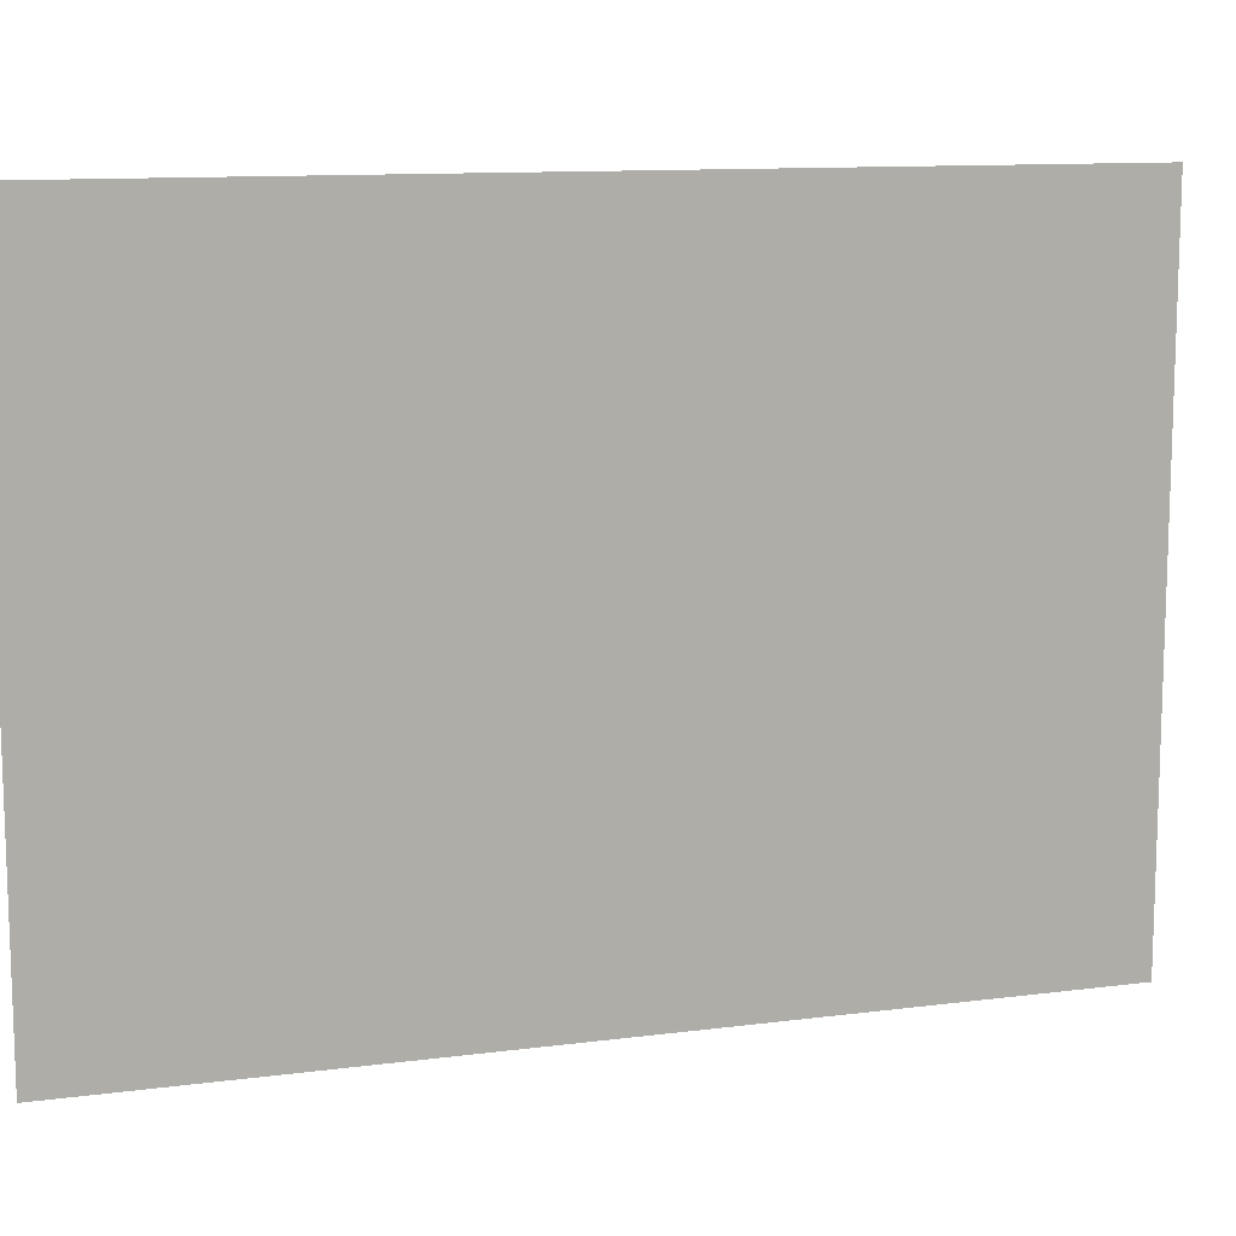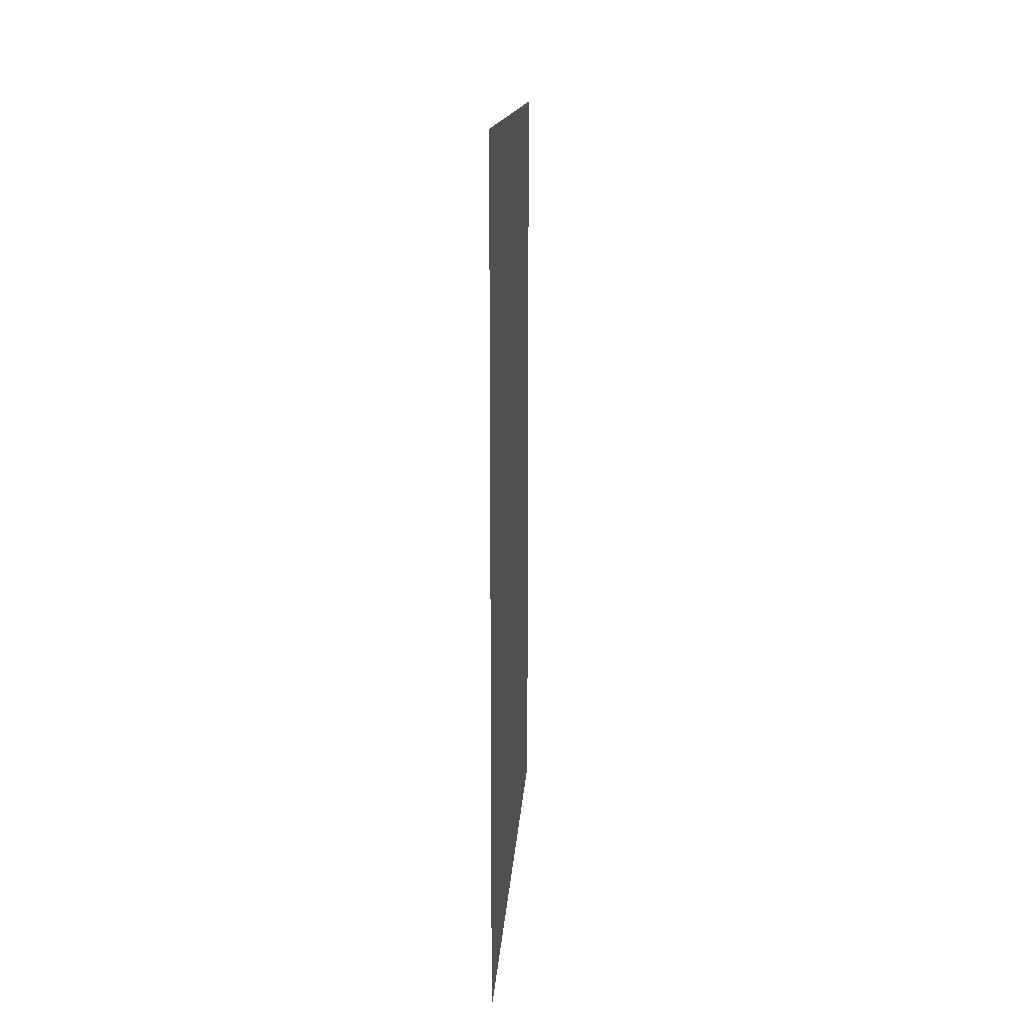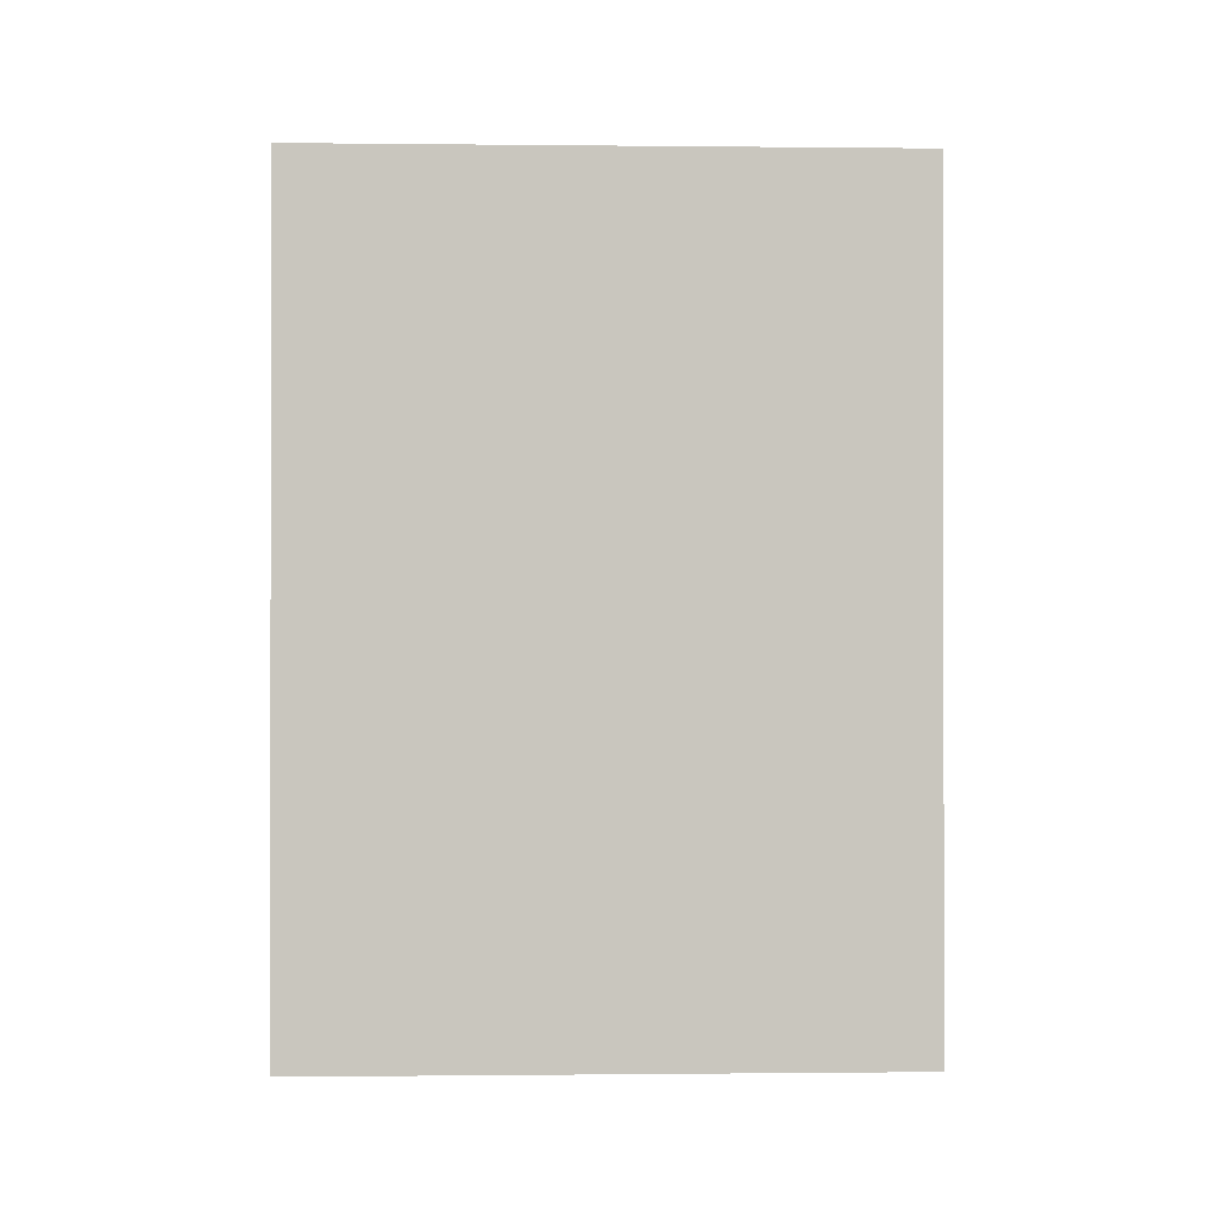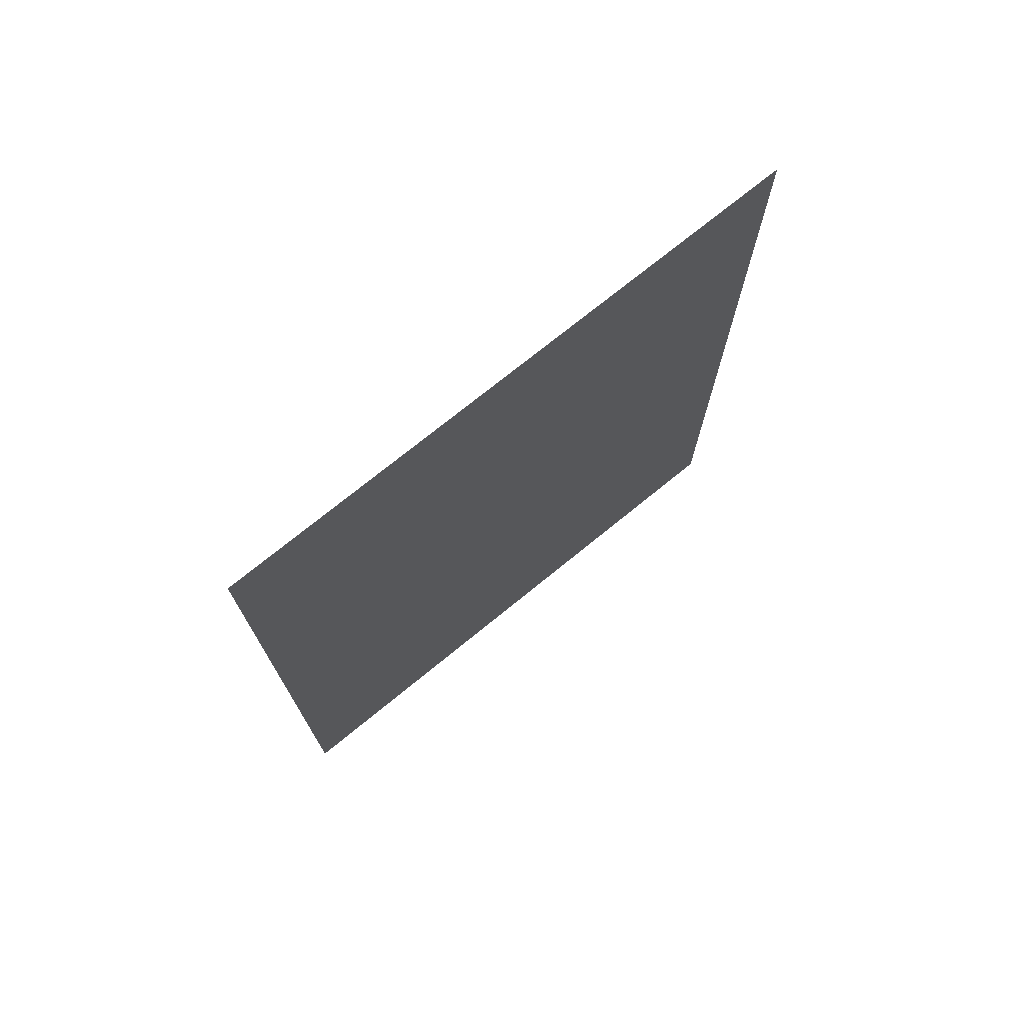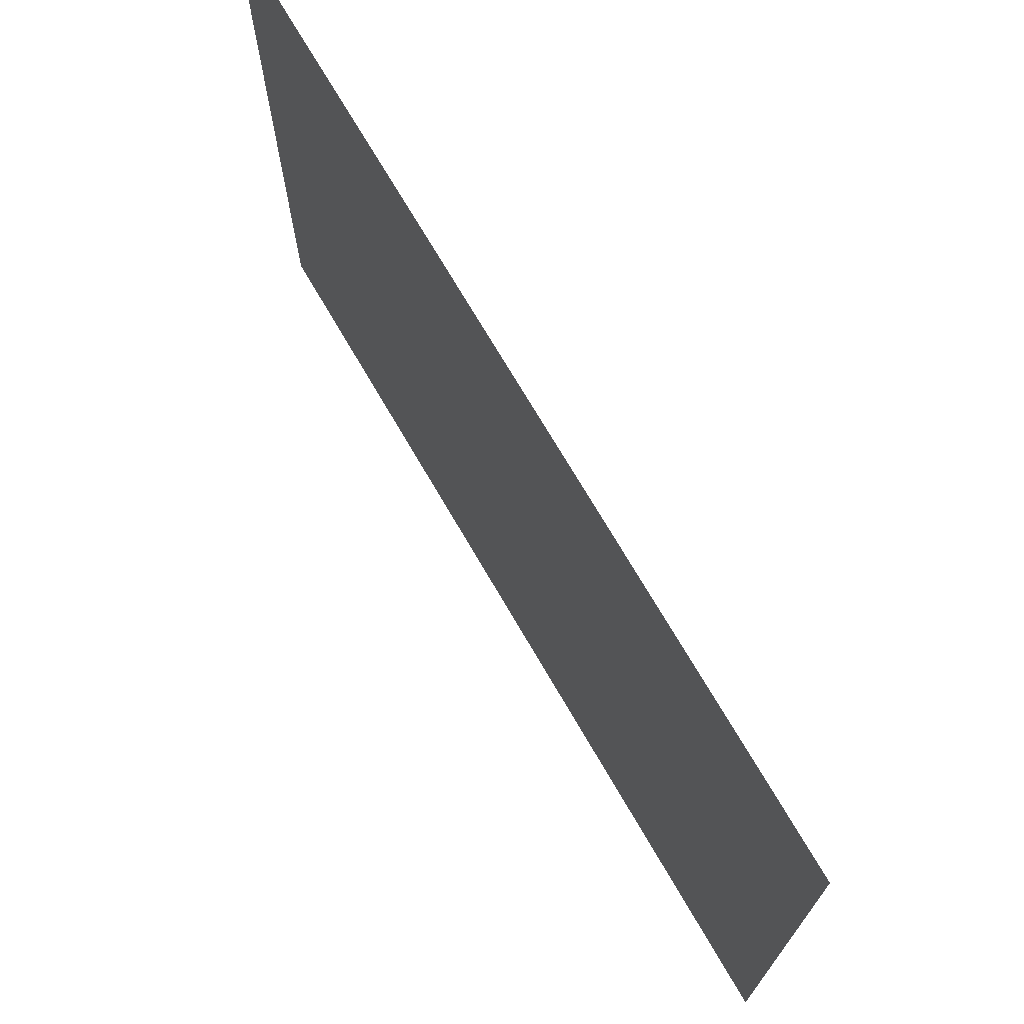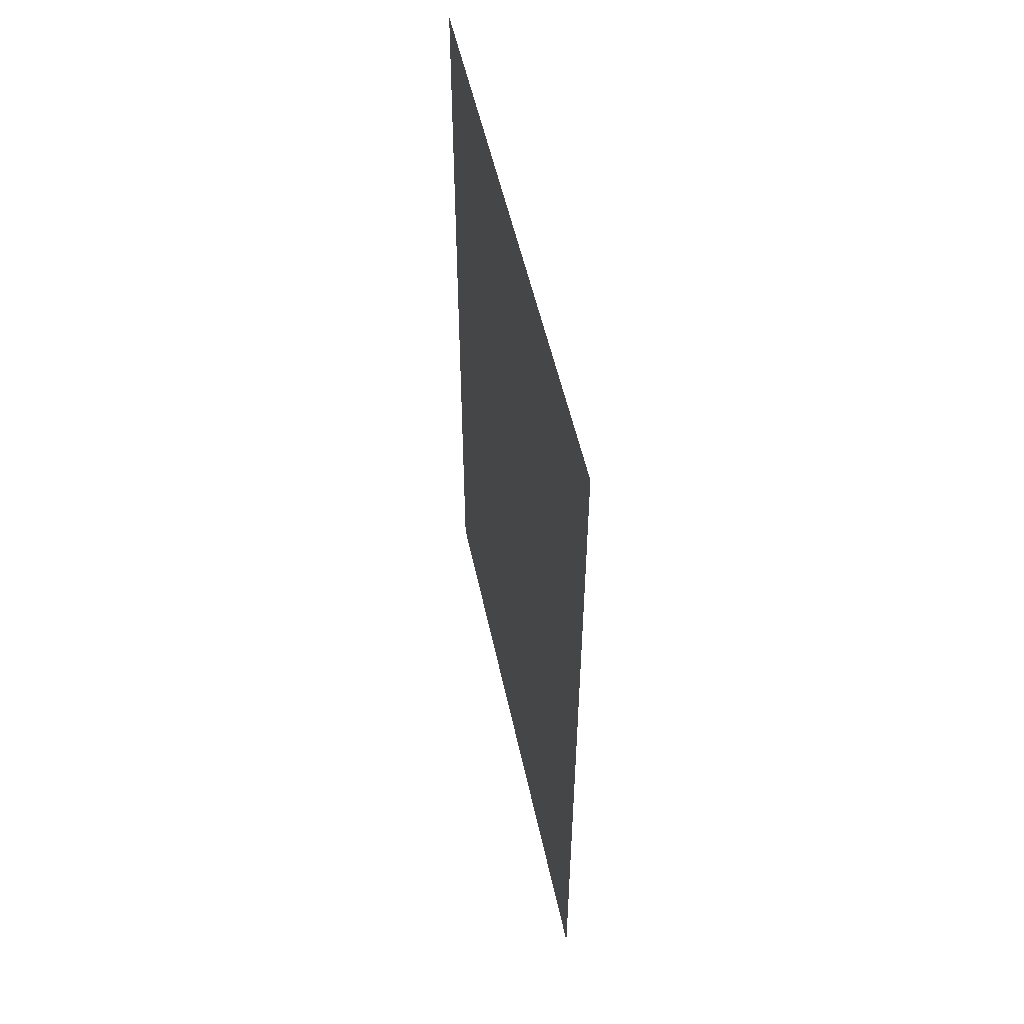
<metadata>
{"format":"obj","ext":"obj","renderer":"f3d","projection":"perspective","resolution":1024,"background":"white","views":[{"elev":11.5,"azim":-107.4,"up":"+Y"},{"elev":14.6,"azim":3.7,"up":"+Z"},{"elev":-0.6,"azim":87.8,"up":"+Z"},{"elev":73.3,"azim":-129.2,"up":"+Z"},{"elev":71.2,"azim":-30.1,"up":"+Y"},{"elev":51.8,"azim":168.1,"up":"+Z"}]}
</metadata>
<code>
v -15.54 9.198 0
v -15.54 10.65 0
v -15.54 9.198 2
v -15.54 10.65 2
f 1 2 3
f 2 3 4

</code>
